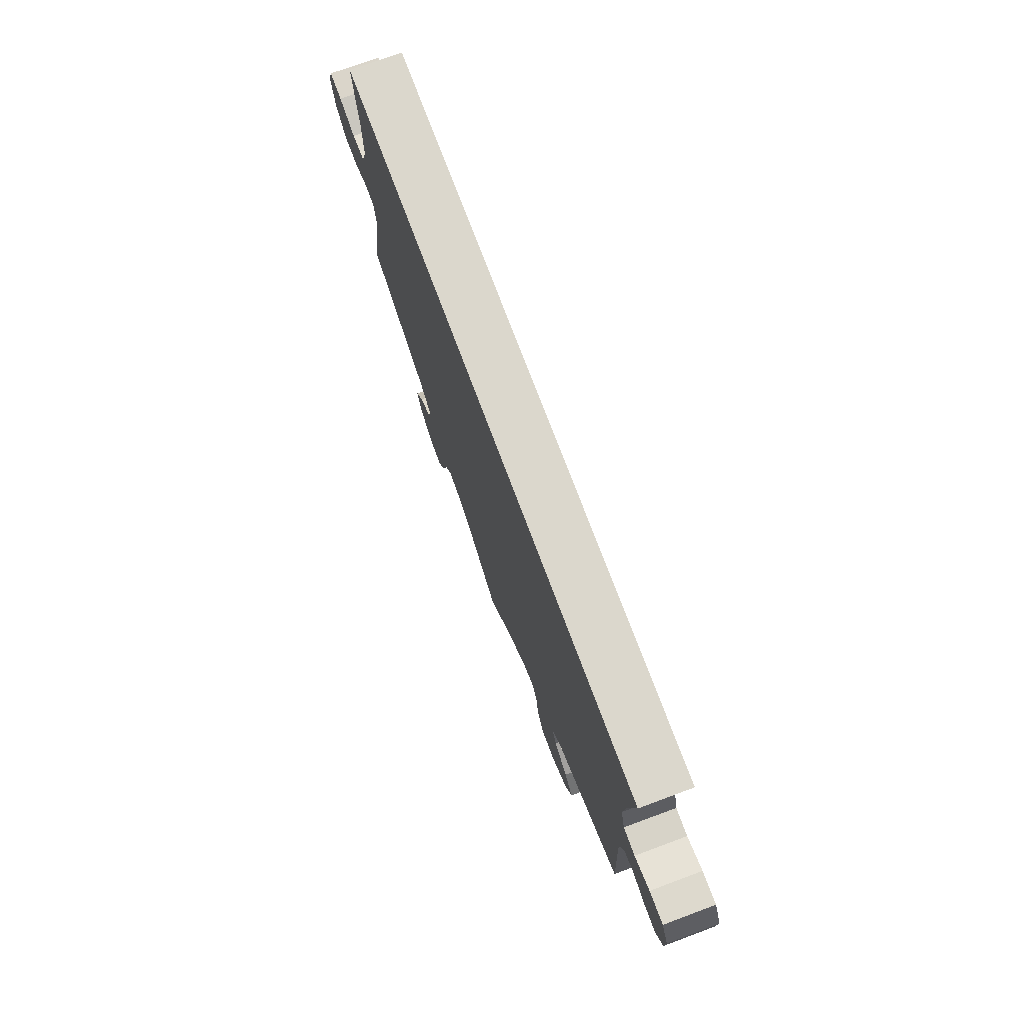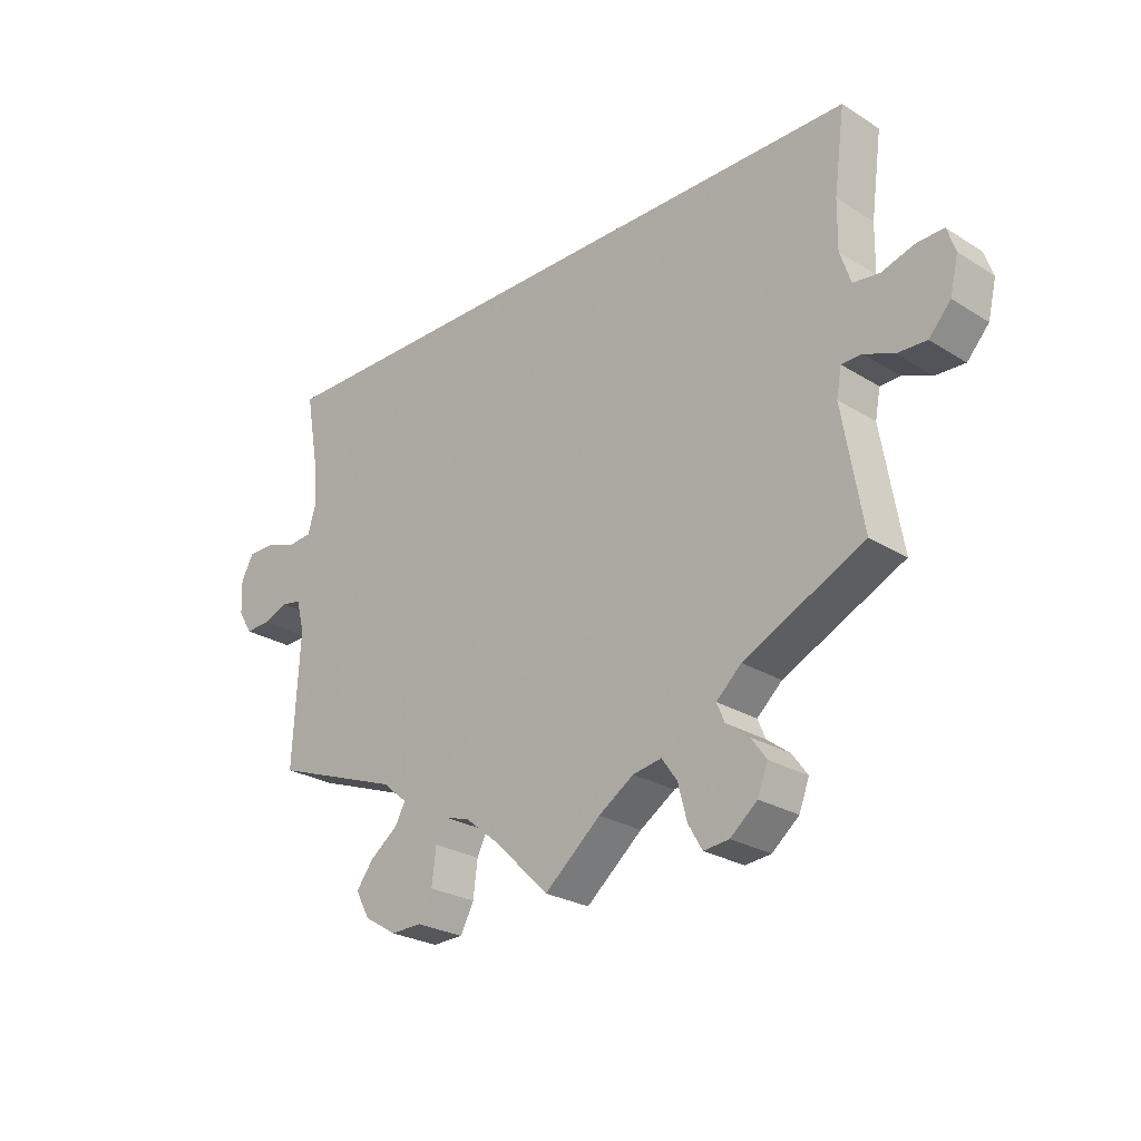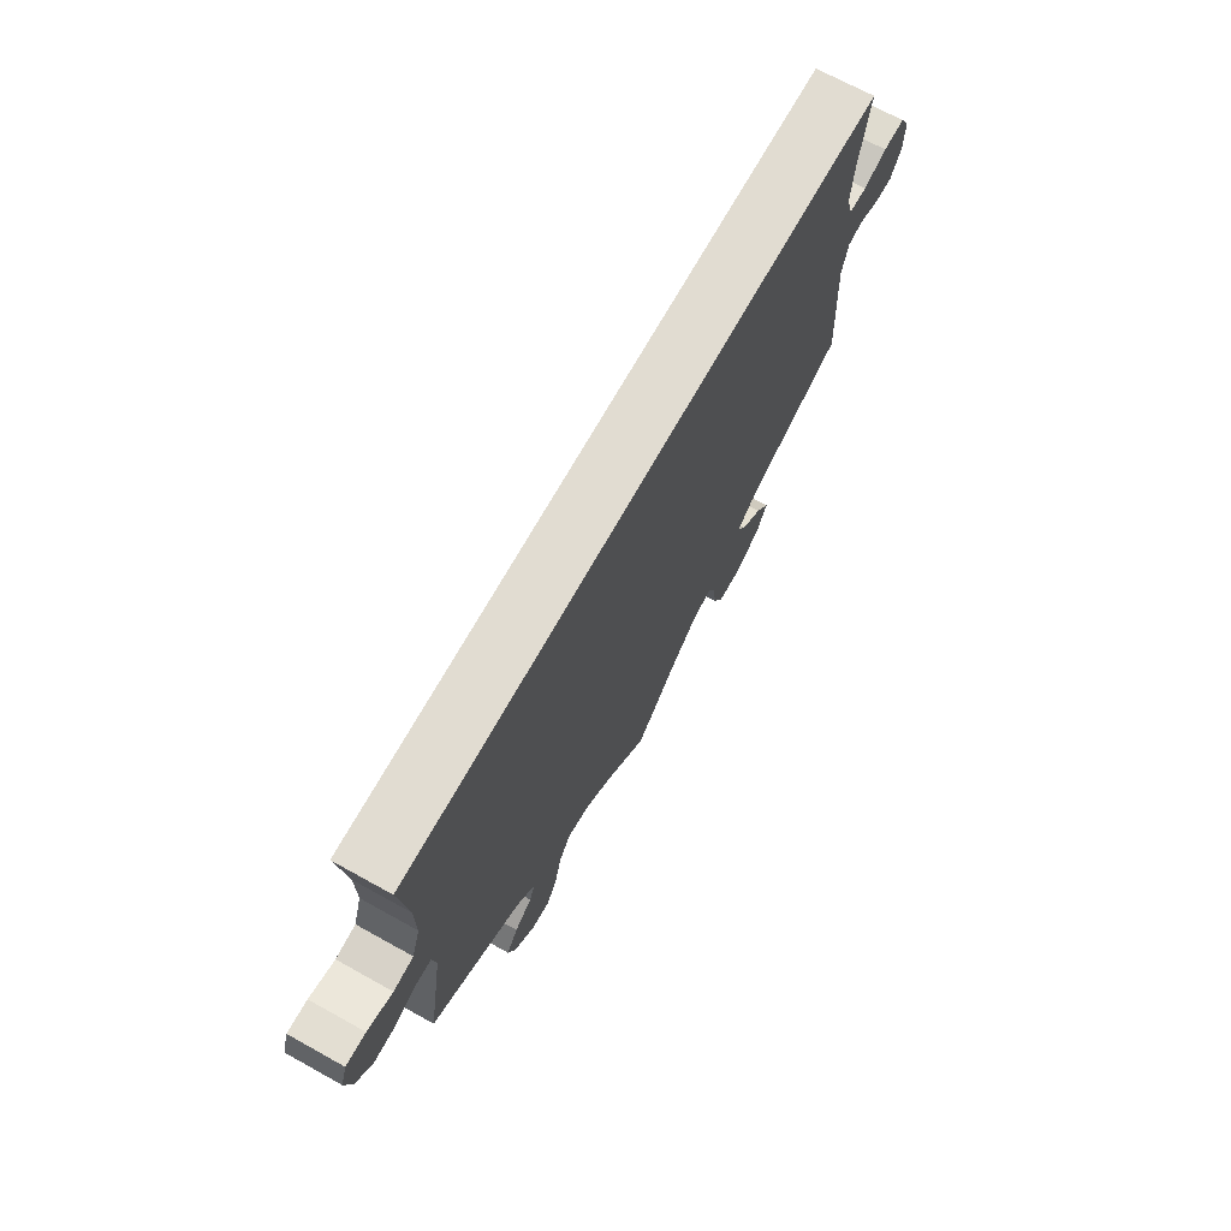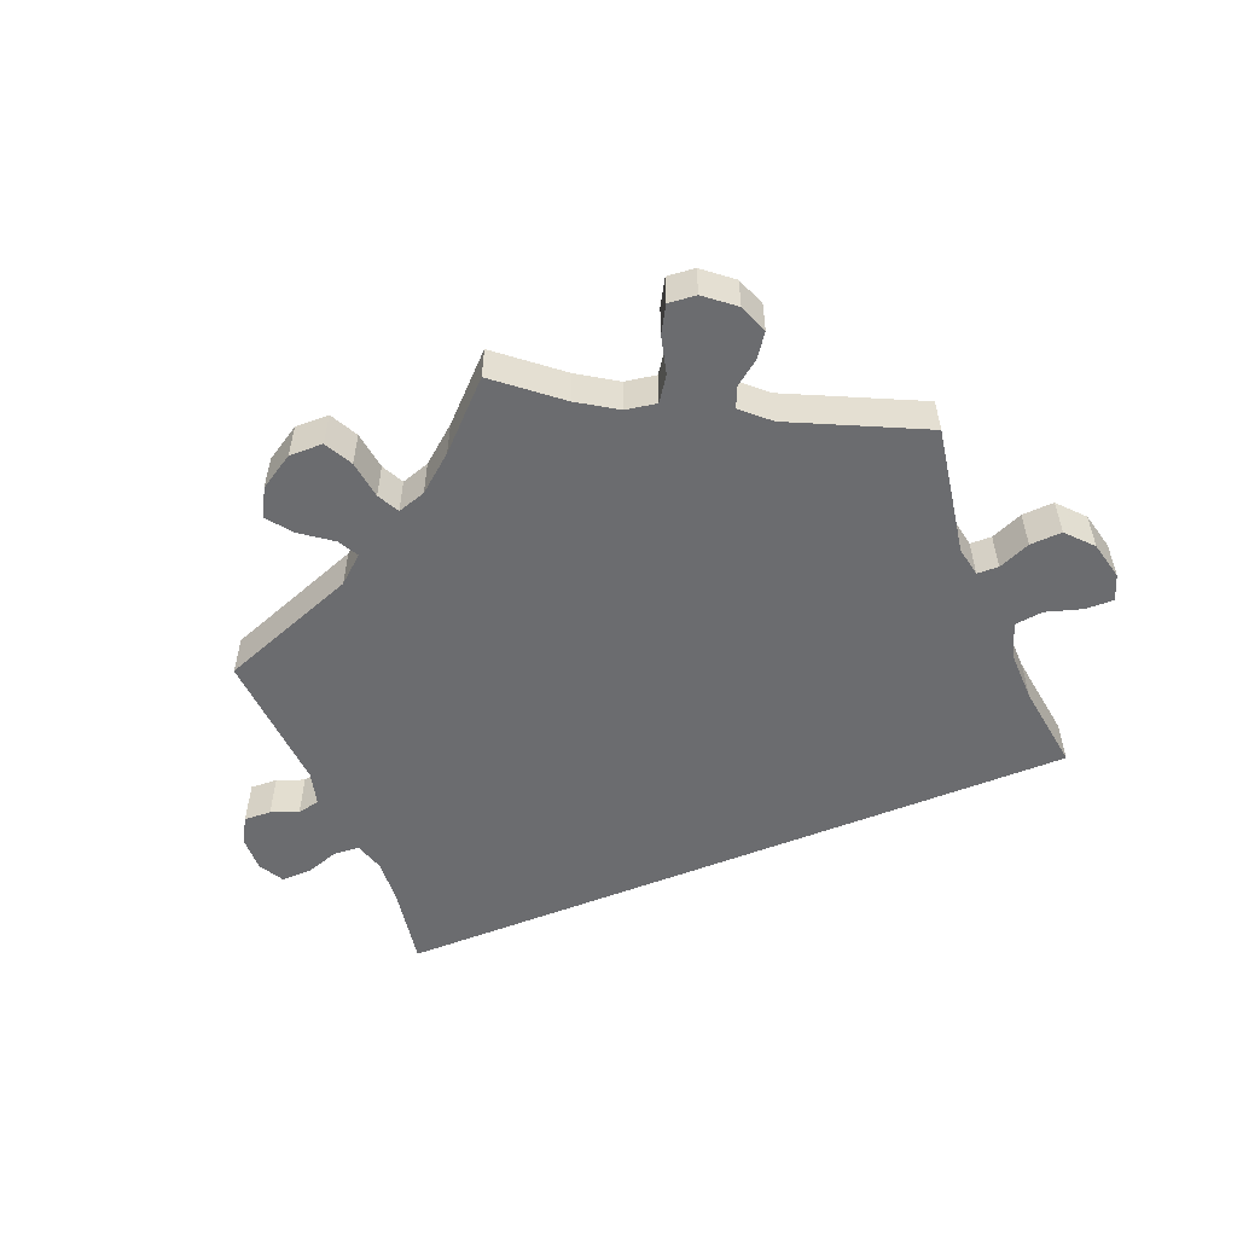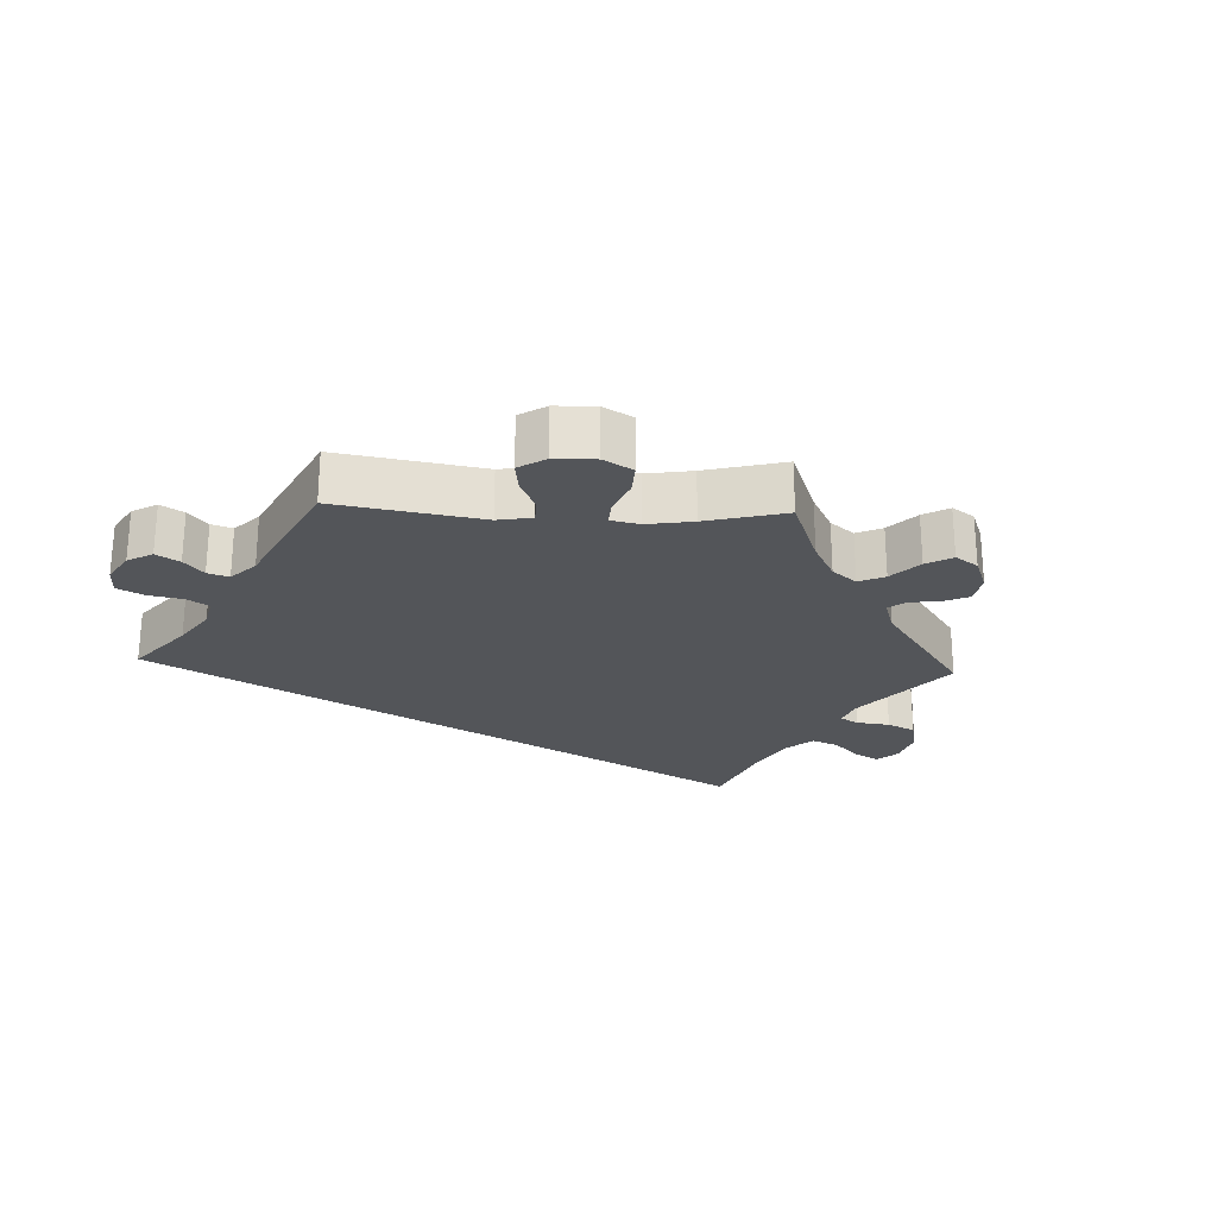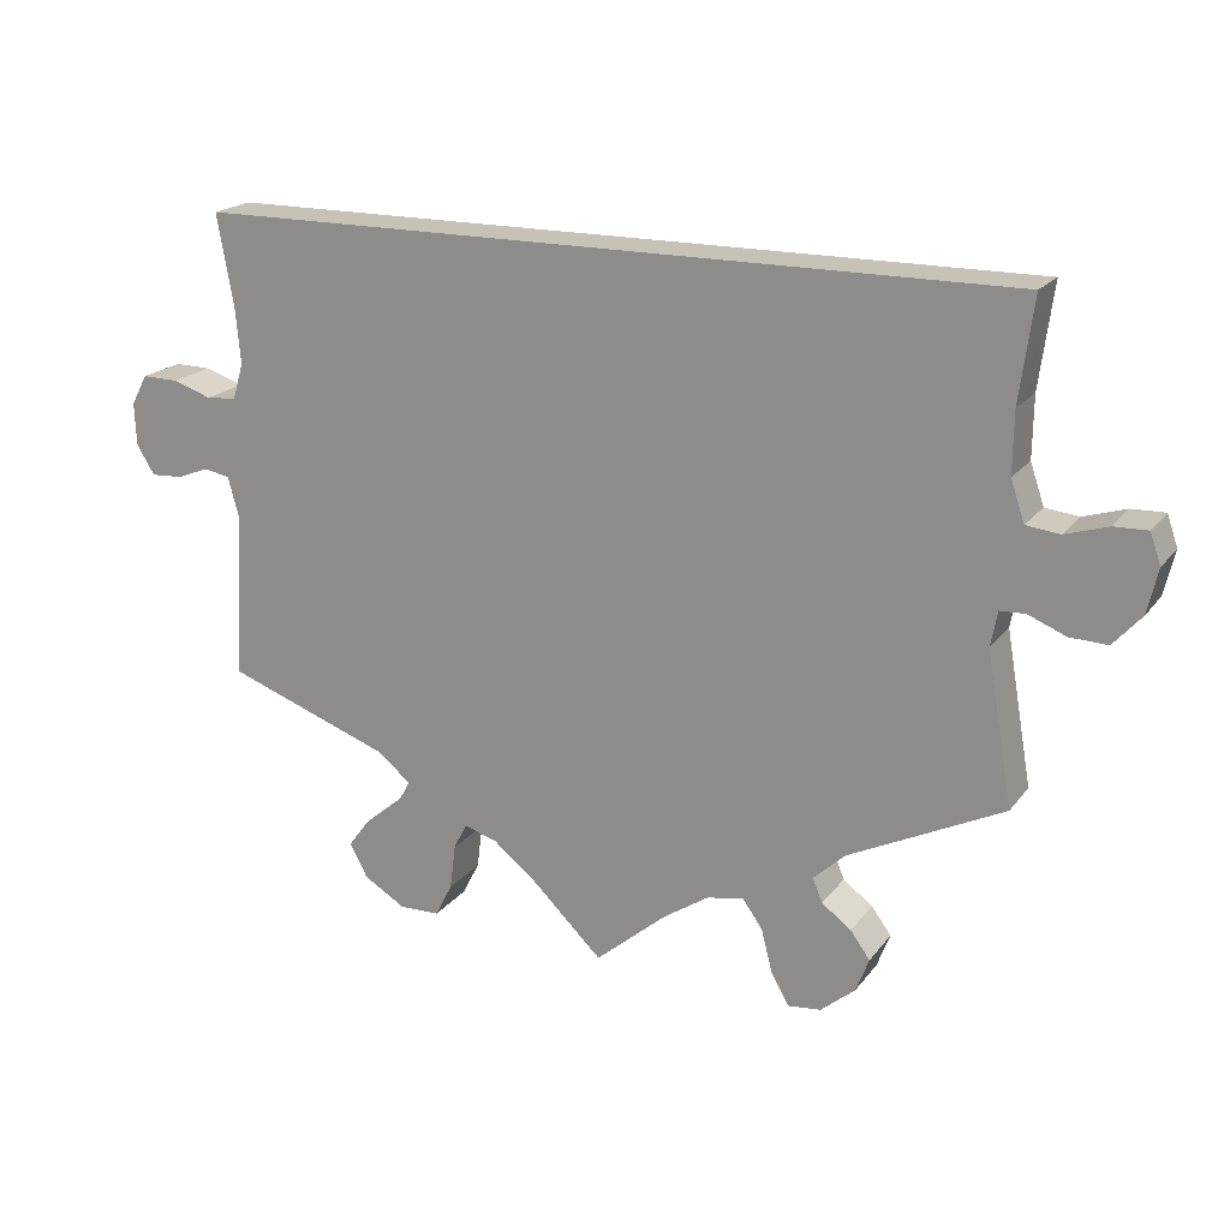
<metadata>
{"format":"obj","ext":"obj","renderer":"f3d","projection":"perspective","resolution":1024,"background":"white","views":[{"elev":73.1,"azim":69.6,"up":"+Z"},{"elev":-25.6,"azim":-134.8,"up":"+Z"},{"elev":69.0,"azim":-61.0,"up":"+Z"},{"elev":-53.7,"azim":-157.6,"up":"+Y"},{"elev":-24.0,"azim":147.4,"up":"+Y"},{"elev":19.3,"azim":-154.3,"up":"+Z"}]}
</metadata>
<code>
v 0.5 0.07 0.289
v 0.48 0.07 0.177
v 0.474 0.07 0.108
v 0.487 0.07 0.064
v 0.524 0.07 0.061
v 0.572 0.07 0.077
v 0.616 0.07 0.078
v 0.636 0.07 0.041
v 0.634 0.07 -0.011
v 0.612 0.07 -0.047
v 0.573 0.07 -0.045
v 0.534 0.07 -0.03
v 0.502 0.07 -0.036
v 0.489 0.07 -0.085
v 0.5 0.07 -0.289
v 0.298 0.07 -0.363
v 0.259 0.07 -0.396
v 0.275 0.07 -0.426
v 0.319 0.07 -0.459
v 0.346 0.07 -0.495
v 0.324 0.07 -0.536
v 0.273 0.07 -0.567
v 0.224 0.07 -0.566
v 0.203 0.07 -0.525
v 0.196 0.07 -0.47
v 0.18 0.07 -0.438
v 0.139 0.07 -0.451
v 0.086 0.07 -0.494
v 0 0.07 -0.578
v -0.088 0.07 -0.504
v -0.143 0.07 -0.468
v -0.188 0.07 -0.46
v -0.212 0.07 -0.494
v -0.226 0.07 -0.548
v -0.248 0.07 -0.586
v -0.288 0.07 -0.582
v -0.33 0.07 -0.547
v -0.346 0.07 -0.505
v -0.322 0.07 -0.472
v -0.286 0.07 -0.445
v -0.274 0.07 -0.416
v -0.313 0.07 -0.38
v -0.501 0.07 -0.289
v -0.469 0.07 -0.104
v -0.477 0.07 -0.061
v -0.508 0.07 -0.06
v -0.554 0.07 -0.079
v -0.6 0.07 -0.081
v -0.634 0.07 -0.043
v -0.647 0.07 0.012
v -0.634 0.07 0.05
v -0.593 0.07 0.049
v -0.541 0.07 0.033
v -0.5 0.07 0.038
v -0.483 0.07 0.088
v -0.484 0.07 0.163
v -0.501 0.07 0.289
v 0.5 0 0.289
v 0.48 0 0.177
v 0.474 0 0.108
v 0.487 0 0.064
v 0.524 0 0.061
v 0.572 0 0.077
v 0.616 0 0.078
v 0.636 0 0.041
v 0.634 0 -0.011
v 0.612 0 -0.047
v 0.573 0 -0.045
v 0.534 0 -0.03
v 0.502 0 -0.036
v 0.489 0 -0.085
v 0.5 0 -0.289
v 0.298 0 -0.363
v 0.259 0 -0.396
v 0.275 0 -0.426
v 0.319 0 -0.459
v 0.346 0 -0.495
v 0.324 0 -0.536
v 0.273 0 -0.567
v 0.224 0 -0.566
v 0.203 0 -0.525
v 0.196 0 -0.47
v 0.18 0 -0.438
v 0.139 0 -0.451
v 0.086 0 -0.494
v 0 0 -0.578
v -0.088 0 -0.504
v -0.143 0 -0.468
v -0.188 0 -0.46
v -0.212 0 -0.494
v -0.226 0 -0.548
v -0.248 0 -0.586
v -0.288 0 -0.582
v -0.33 0 -0.547
v -0.346 0 -0.505
v -0.322 0 -0.472
v -0.286 0 -0.445
v -0.274 0 -0.416
v -0.313 0 -0.38
v -0.501 0 -0.289
v -0.469 0 -0.104
v -0.477 0 -0.061
v -0.508 0 -0.06
v -0.554 0 -0.079
v -0.6 0 -0.081
v -0.634 0 -0.043
v -0.647 0 0.012
v -0.634 0 0.05
v -0.593 0 0.049
v -0.541 0 0.033
v -0.5 0 0.038
v -0.483 0 0.088
v -0.484 0 0.163
v -0.501 0 0.289
f 56 57 1 2
f 55 56 2 3
f 54 55 3 4
f 53 54 4 5
f 50 51 52 53
f 50 53 5
f 49 50 5
f 46 47 48 49
f 45 46 49 5
f 44 45 5
f 42 43 44 5
f 41 42 5 6
f 40 41 6 7
f 33 34 35 36
f 32 33 36 37
f 28 29 30
f 27 28 30 31
f 26 27 31 32
f 22 23 24 25
f 22 25 26
f 21 22 26
f 18 19 20 21
f 17 18 21 26
f 16 17 26 32
f 14 15 16 32
f 9 10 11 12
f 9 12 13
f 8 9 13
f 7 8 13
f 40 7 13
f 32 37 38 39
f 32 39 40
f 13 14 32 40
f 59 58 114 113
f 60 59 113 112
f 61 60 112 111
f 62 61 111 110
f 110 109 108 107
f 62 110 107
f 62 107 106
f 106 105 104 103
f 62 106 103 102
f 62 102 101
f 62 101 100 99
f 63 62 99 98
f 64 63 98 97
f 93 92 91 90
f 94 93 90 89
f 87 86 85
f 88 87 85 84
f 89 88 84 83
f 82 81 80 79
f 83 82 79
f 83 79 78
f 78 77 76 75
f 83 78 75 74
f 89 83 74 73
f 89 73 72 71
f 69 68 67 66
f 70 69 66
f 70 66 65
f 70 65 64
f 70 64 97
f 96 95 94 89
f 97 96 89
f 97 89 71 70
f 1 58 59 2
f 2 59 60 3
f 3 60 61 4
f 4 61 62 5
f 5 62 63 6
f 6 63 64 7
f 7 64 65 8
f 8 65 66 9
f 9 66 67 10
f 10 67 68 11
f 11 68 69 12
f 12 69 70 13
f 13 70 71 14
f 14 71 72 15
f 15 72 73 16
f 16 73 74 17
f 17 74 75 18
f 18 75 76 19
f 19 76 77 20
f 20 77 78 21
f 21 78 79 22
f 22 79 80 23
f 23 80 81 24
f 24 81 82 25
f 25 82 83 26
f 26 83 84 27
f 27 84 85 28
f 28 85 86 29
f 29 86 87 30
f 30 87 88 31
f 31 88 89 32
f 32 89 90 33
f 33 90 91 34
f 34 91 92 35
f 35 92 93 36
f 36 93 94 37
f 37 94 95 38
f 38 95 96 39
f 39 96 97 40
f 40 97 98 41
f 41 98 99 42
f 42 99 100 43
f 43 100 101 44
f 44 101 102 45
f 45 102 103 46
f 46 103 104 47
f 47 104 105 48
f 48 105 106 49
f 49 106 107 50
f 50 107 108 51
f 51 108 109 52
f 52 109 110 53
f 53 110 111 54
f 54 111 112 55
f 55 112 113 56
f 56 113 114 57
f 57 114 58 1

</code>
